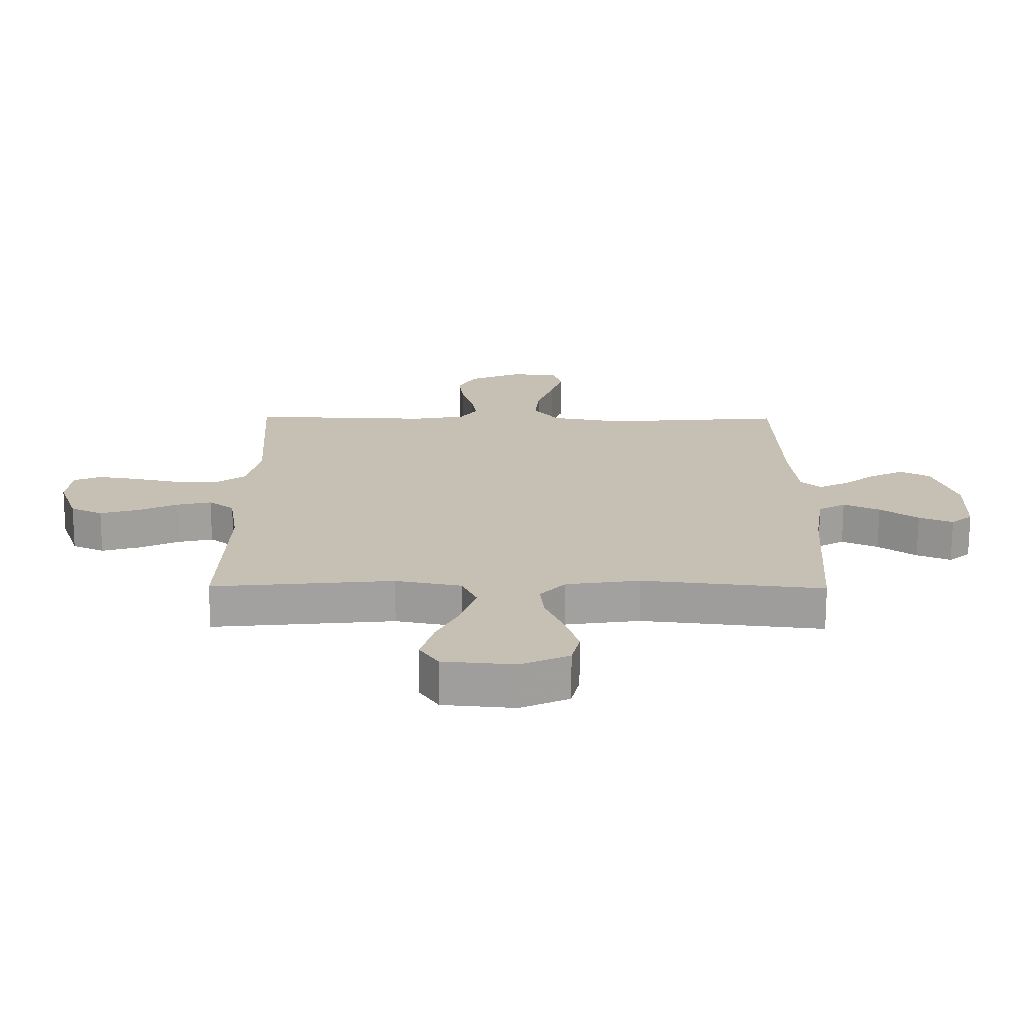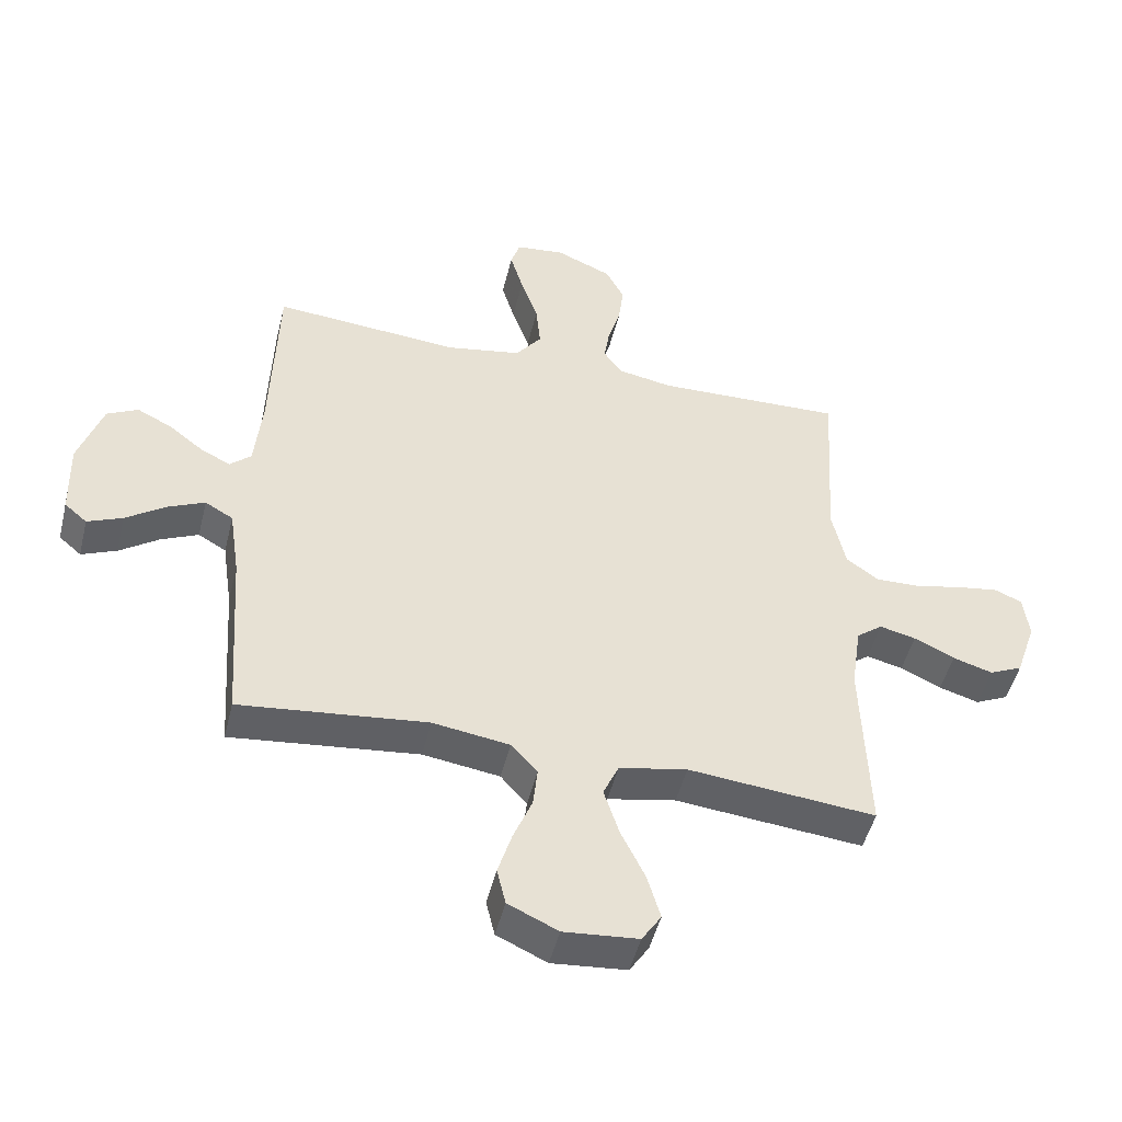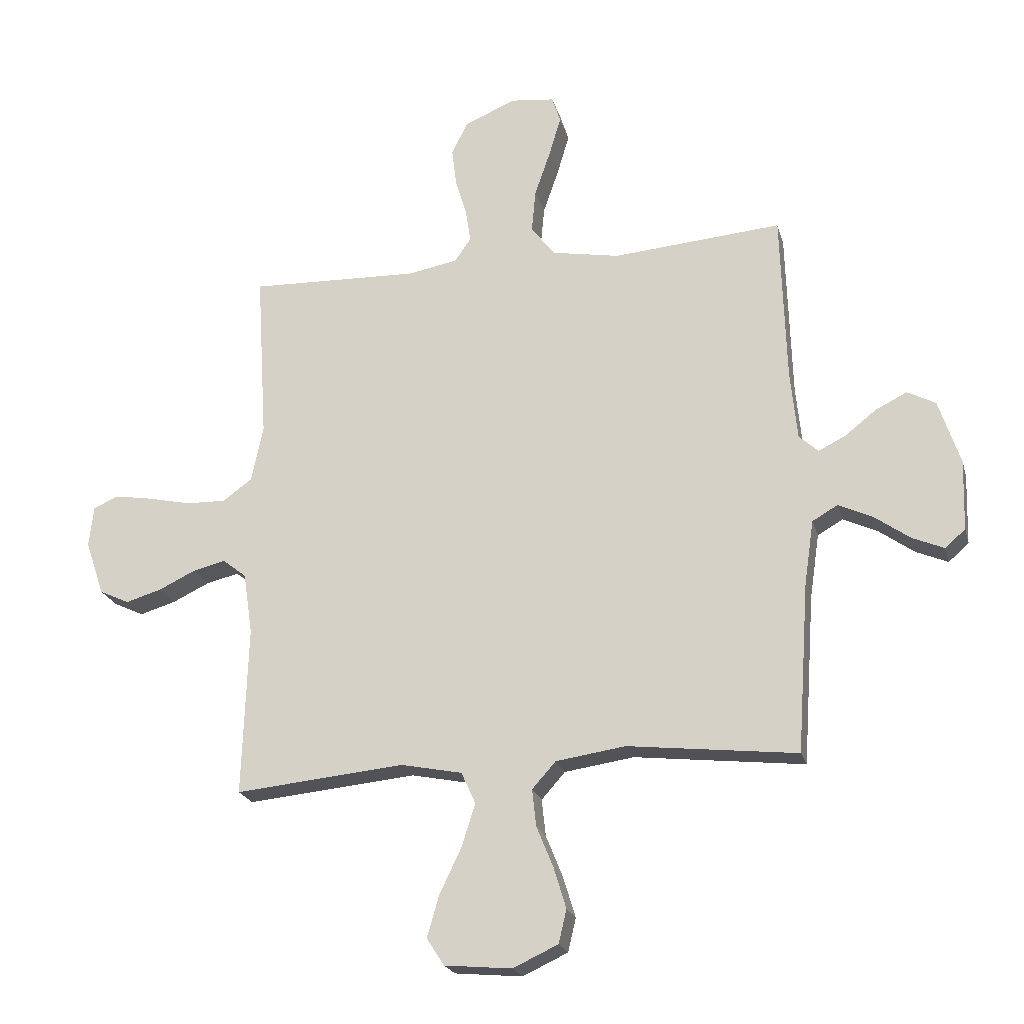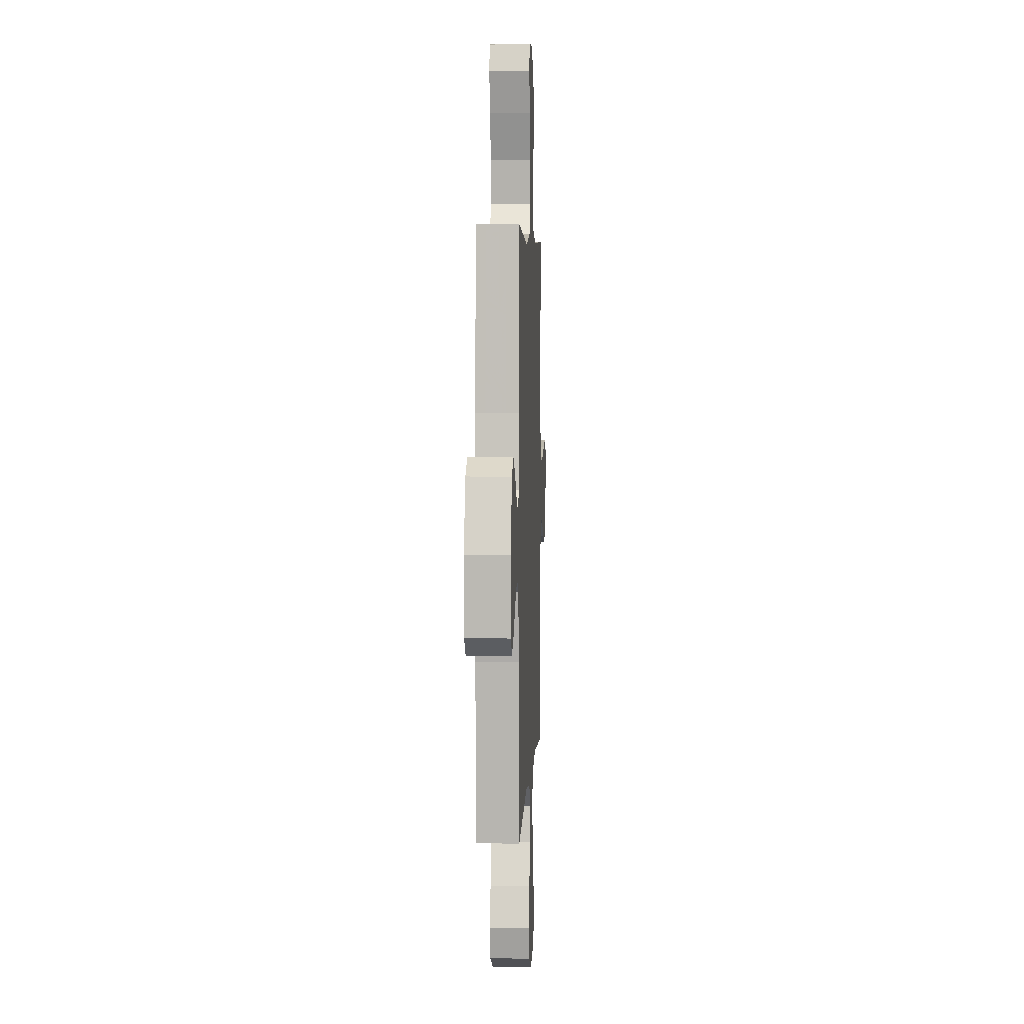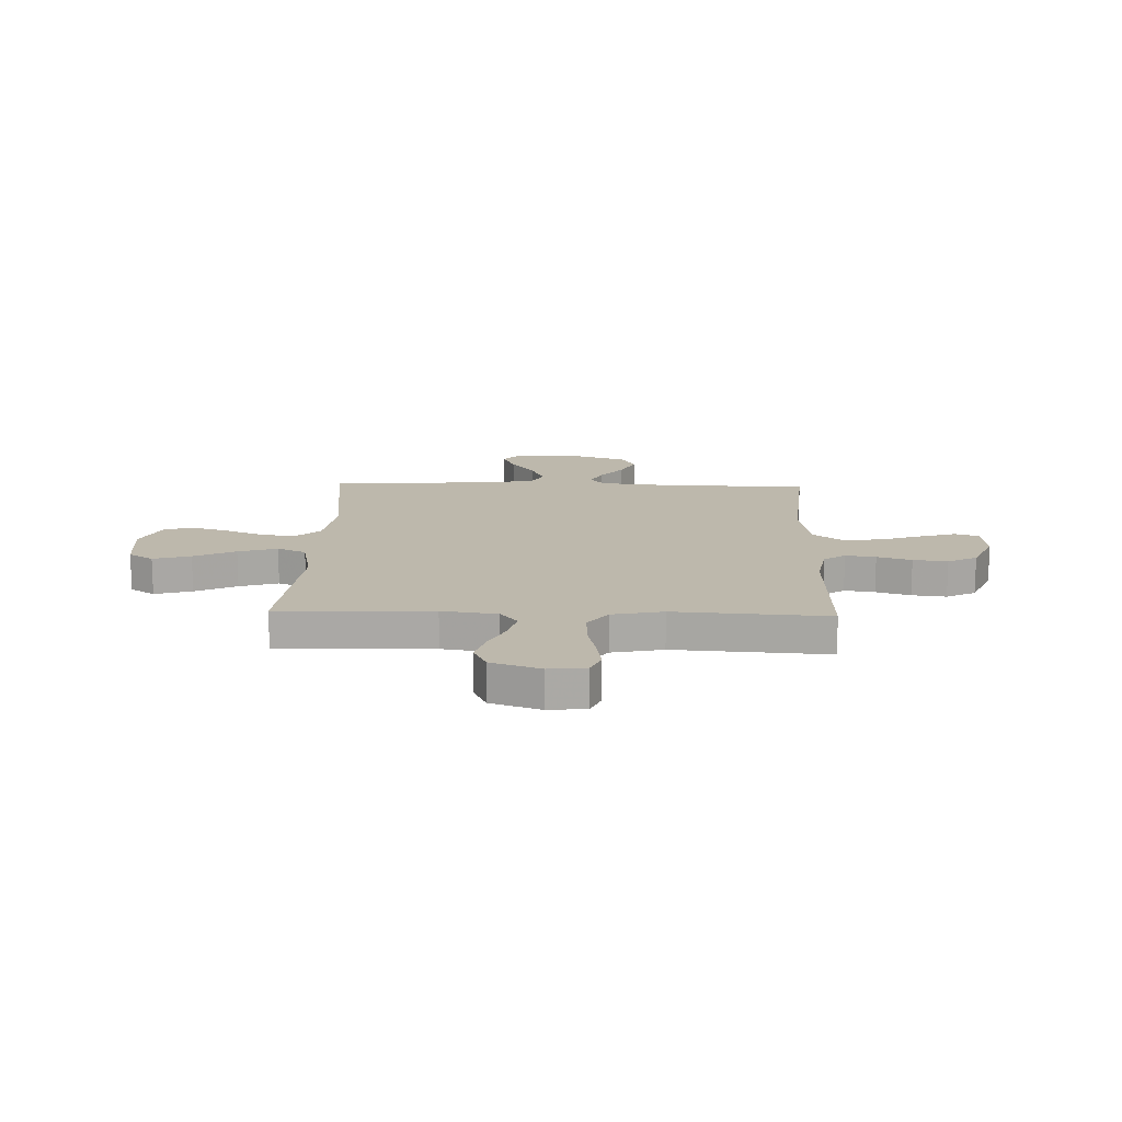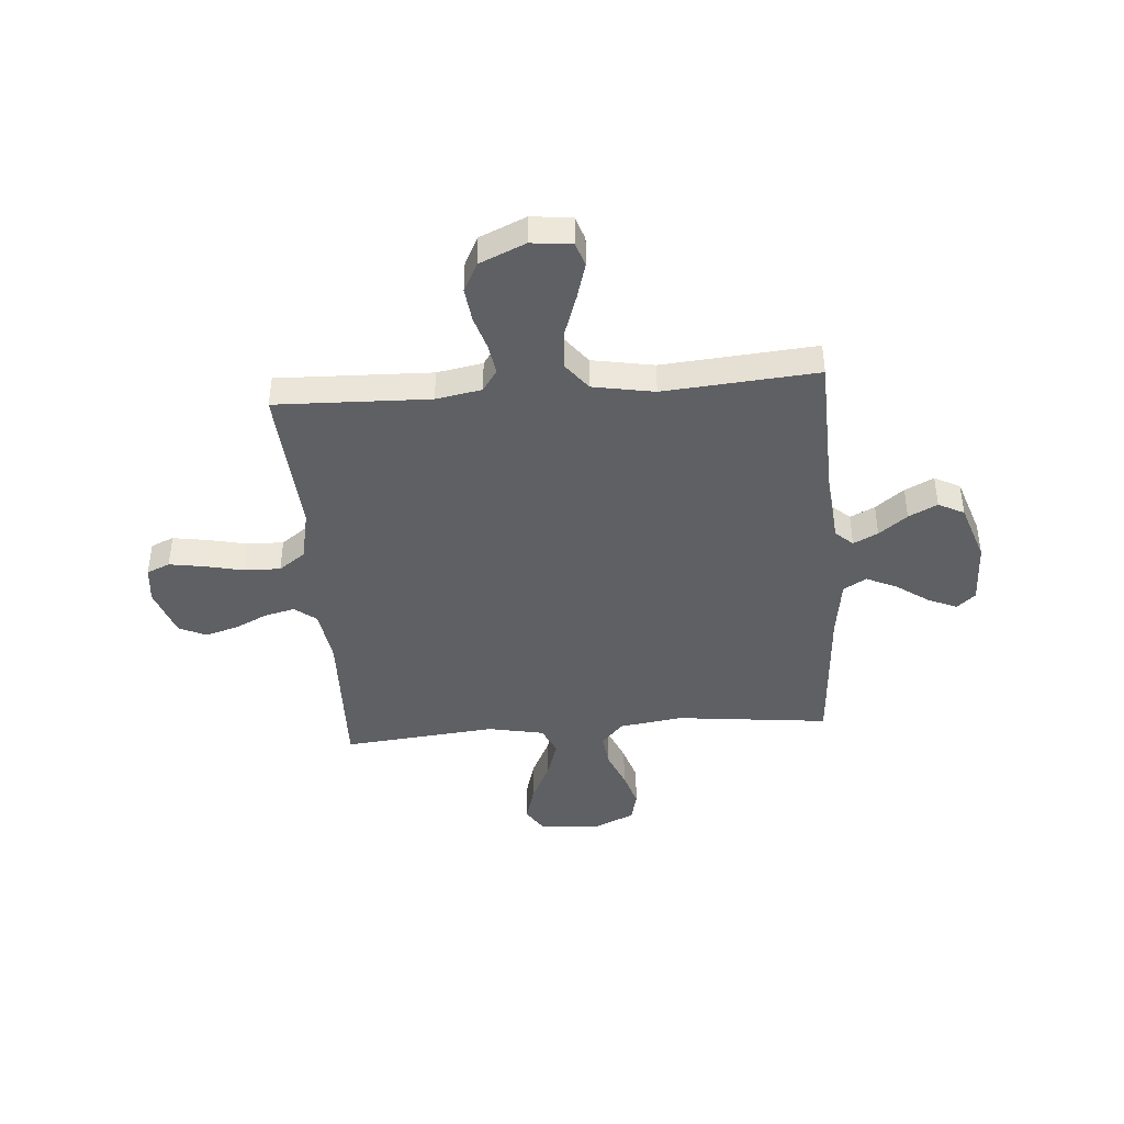
<metadata>
{"format":"obj","ext":"obj","renderer":"f3d","projection":"perspective","resolution":1024,"background":"white","views":[{"elev":-71.9,"azim":-0.2,"up":"+Z"},{"elev":-48.8,"azim":166.2,"up":"+Z"},{"elev":-21.7,"azim":14.3,"up":"+Z"},{"elev":4.6,"azim":92.6,"up":"+Z"},{"elev":14.9,"azim":-88.1,"up":"+Y"},{"elev":-42.3,"azim":4.6,"up":"+Y"}]}
</metadata>
<code>
v -0.5 0.07 -0.5
v -0.49 0.07 -0.2
v -0.506 0.07 -0.091
v -0.548 0.07 -0.058
v -0.606 0.07 -0.072
v -0.671 0.07 -0.103
v -0.735 0.07 -0.122
v -0.788 0.07 -0.097
v -0.821 0.07 0
v -0.813 0.07 0.073
v -0.768 0.07 0.092
v -0.701 0.07 0.081
v -0.625 0.07 0.064
v -0.554 0.07 0.062
v -0.502 0.07 0.1
v -0.481 0.07 0.2
v -0.5 0.07 0.5
v -0.2 0.07 0.49
v -0.111 0.07 0.506
v -0.082 0.07 0.548
v -0.091 0.07 0.607
v -0.111 0.07 0.674
v -0.119 0.07 0.741
v -0.09 0.07 0.798
v 0 0.07 0.837
v 0.079 0.07 0.828
v 0.094 0.07 0.781
v 0.073 0.07 0.71
v 0.045 0.07 0.629
v 0.038 0.07 0.553
v 0.08 0.07 0.498
v 0.2 0.07 0.476
v 0.5 0.07 0.5
v 0.509 0.07 0.2
v 0.521 0.07 0.077
v 0.555 0.07 0.046
v 0.603 0.07 0.07
v 0.658 0.07 0.113
v 0.714 0.07 0.141
v 0.764 0.07 0.115
v 0.802 0.07 0
v 0.798 0.07 -0.125
v 0.762 0.07 -0.156
v 0.706 0.07 -0.132
v 0.643 0.07 -0.087
v 0.583 0.07 -0.059
v 0.538 0.07 -0.085
v 0.521 0.07 -0.2
v 0.5 0.07 -0.5
v 0.2 0.07 -0.466
v 0.077 0.07 -0.484
v 0.035 0.07 -0.531
v 0.042 0.07 -0.596
v 0.072 0.07 -0.67
v 0.094 0.07 -0.742
v 0.08 0.07 -0.801
v 0 0.07 -0.838
v -0.119 0.07 -0.827
v -0.15 0.07 -0.779
v -0.129 0.07 -0.706
v -0.09 0.07 -0.625
v -0.066 0.07 -0.549
v -0.091 0.07 -0.493
v -0.2 0.07 -0.471
v -0.5 0 -0.5
v -0.49 0 -0.2
v -0.506 0 -0.091
v -0.548 0 -0.058
v -0.606 0 -0.072
v -0.671 0 -0.103
v -0.735 0 -0.122
v -0.788 0 -0.097
v -0.821 0 0
v -0.813 0 0.073
v -0.768 0 0.092
v -0.701 0 0.081
v -0.625 0 0.064
v -0.554 0 0.062
v -0.502 0 0.1
v -0.481 0 0.2
v -0.5 0 0.5
v -0.2 0 0.49
v -0.111 0 0.506
v -0.082 0 0.548
v -0.091 0 0.607
v -0.111 0 0.674
v -0.119 0 0.741
v -0.09 0 0.798
v 0 0 0.837
v 0.079 0 0.828
v 0.094 0 0.781
v 0.073 0 0.71
v 0.045 0 0.629
v 0.038 0 0.553
v 0.08 0 0.498
v 0.2 0 0.476
v 0.5 0 0.5
v 0.509 0 0.2
v 0.521 0 0.077
v 0.555 0 0.046
v 0.603 0 0.07
v 0.658 0 0.113
v 0.714 0 0.141
v 0.764 0 0.115
v 0.802 0 0
v 0.798 0 -0.125
v 0.762 0 -0.156
v 0.706 0 -0.132
v 0.643 0 -0.087
v 0.583 0 -0.059
v 0.538 0 -0.085
v 0.521 0 -0.2
v 0.5 0 -0.5
v 0.2 0 -0.466
v 0.077 0 -0.484
v 0.035 0 -0.531
v 0.042 0 -0.596
v 0.072 0 -0.67
v 0.094 0 -0.742
v 0.08 0 -0.801
v 0 0 -0.838
v -0.119 0 -0.827
v -0.15 0 -0.779
v -0.129 0 -0.706
v -0.09 0 -0.625
v -0.066 0 -0.549
v -0.091 0 -0.493
v -0.2 0 -0.471
f 59 60 61
f 58 59 61
f 57 58 61
f 56 57 61
f 55 56 61
f 54 55 61
f 53 54 61
f 52 53 61 62
f 51 52 62 63
f 48 49 50
f 51 63 64
f 50 51 64
f 48 50 64
f 47 48 64
f 43 44 45
f 42 43 45
f 41 42 45
f 40 41 45
f 39 40 45
f 38 39 45
f 37 38 45
f 36 37 45 46
f 64 1 2
f 47 64 2
f 46 47 2
f 36 46 2
f 35 36 2
f 27 28 29
f 26 27 29
f 25 26 29
f 24 25 29
f 23 24 29
f 22 23 29
f 21 22 29
f 20 21 29 30
f 19 20 30 31
f 16 17 18
f 19 31 32
f 18 19 32
f 16 18 32
f 15 16 32
f 11 12 13
f 10 11 13
f 9 10 13
f 8 9 13
f 7 8 13
f 6 7 13
f 5 6 13
f 4 5 13 14
f 32 33 34
f 15 32 34
f 14 15 34
f 4 14 34
f 3 4 34
f 2 3 34 35
f 125 124 123
f 125 123 122
f 125 122 121
f 125 121 120
f 125 120 119
f 125 119 118
f 125 118 117
f 126 125 117 116
f 127 126 116 115
f 114 113 112
f 128 127 115
f 128 115 114
f 128 114 112
f 128 112 111
f 109 108 107
f 109 107 106
f 109 106 105
f 109 105 104
f 109 104 103
f 109 103 102
f 109 102 101
f 110 109 101 100
f 66 65 128
f 66 128 111
f 66 111 110
f 66 110 100
f 66 100 99
f 93 92 91
f 93 91 90
f 93 90 89
f 93 89 88
f 93 88 87
f 93 87 86
f 93 86 85
f 94 93 85 84
f 95 94 84 83
f 82 81 80
f 96 95 83
f 96 83 82
f 96 82 80
f 96 80 79
f 77 76 75
f 77 75 74
f 77 74 73
f 77 73 72
f 77 72 71
f 77 71 70
f 77 70 69
f 78 77 69 68
f 98 97 96
f 98 96 79
f 98 79 78
f 98 78 68
f 98 68 67
f 99 98 67 66
f 1 65 66 2
f 2 66 67 3
f 3 67 68 4
f 4 68 69 5
f 5 69 70 6
f 6 70 71 7
f 7 71 72 8
f 8 72 73 9
f 9 73 74 10
f 10 74 75 11
f 11 75 76 12
f 12 76 77 13
f 13 77 78 14
f 14 78 79 15
f 15 79 80 16
f 16 80 81 17
f 17 81 82 18
f 18 82 83 19
f 19 83 84 20
f 20 84 85 21
f 21 85 86 22
f 22 86 87 23
f 23 87 88 24
f 24 88 89 25
f 25 89 90 26
f 26 90 91 27
f 27 91 92 28
f 28 92 93 29
f 29 93 94 30
f 30 94 95 31
f 31 95 96 32
f 32 96 97 33
f 33 97 98 34
f 34 98 99 35
f 35 99 100 36
f 36 100 101 37
f 37 101 102 38
f 38 102 103 39
f 39 103 104 40
f 40 104 105 41
f 41 105 106 42
f 42 106 107 43
f 43 107 108 44
f 44 108 109 45
f 45 109 110 46
f 46 110 111 47
f 47 111 112 48
f 48 112 113 49
f 49 113 114 50
f 50 114 115 51
f 51 115 116 52
f 52 116 117 53
f 53 117 118 54
f 54 118 119 55
f 55 119 120 56
f 56 120 121 57
f 57 121 122 58
f 58 122 123 59
f 59 123 124 60
f 60 124 125 61
f 61 125 126 62
f 62 126 127 63
f 63 127 128 64
f 64 128 65 1

</code>
